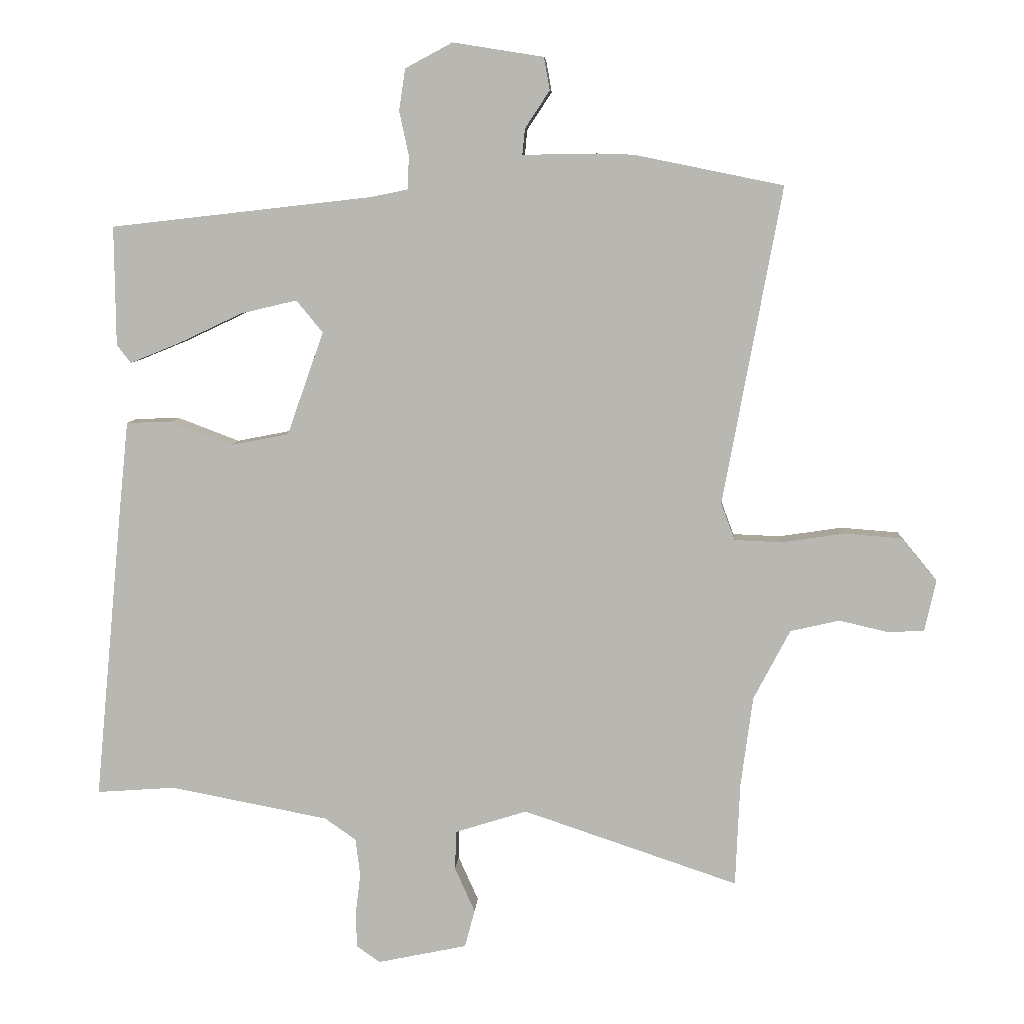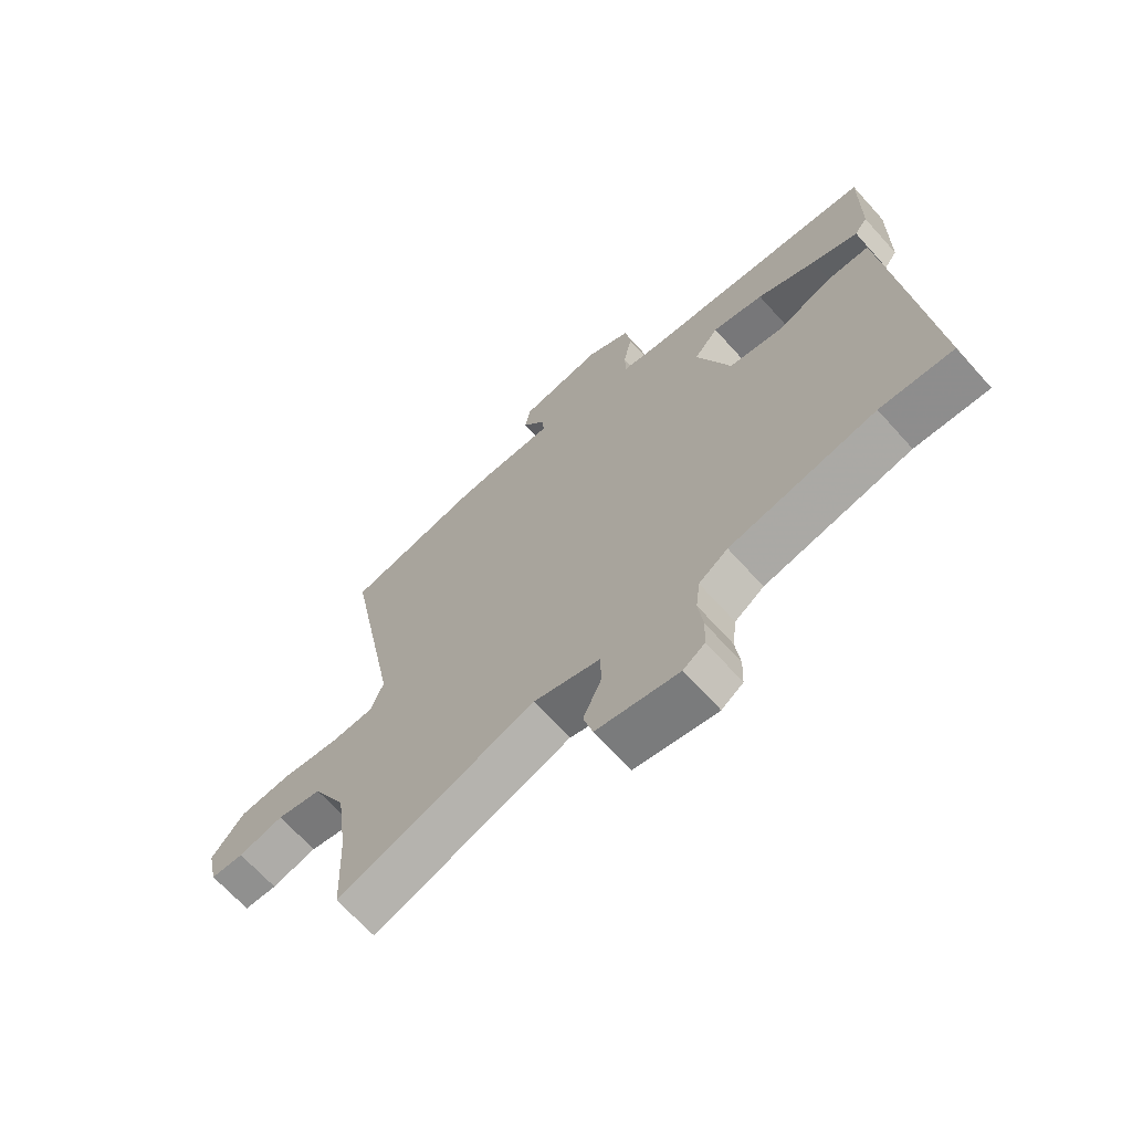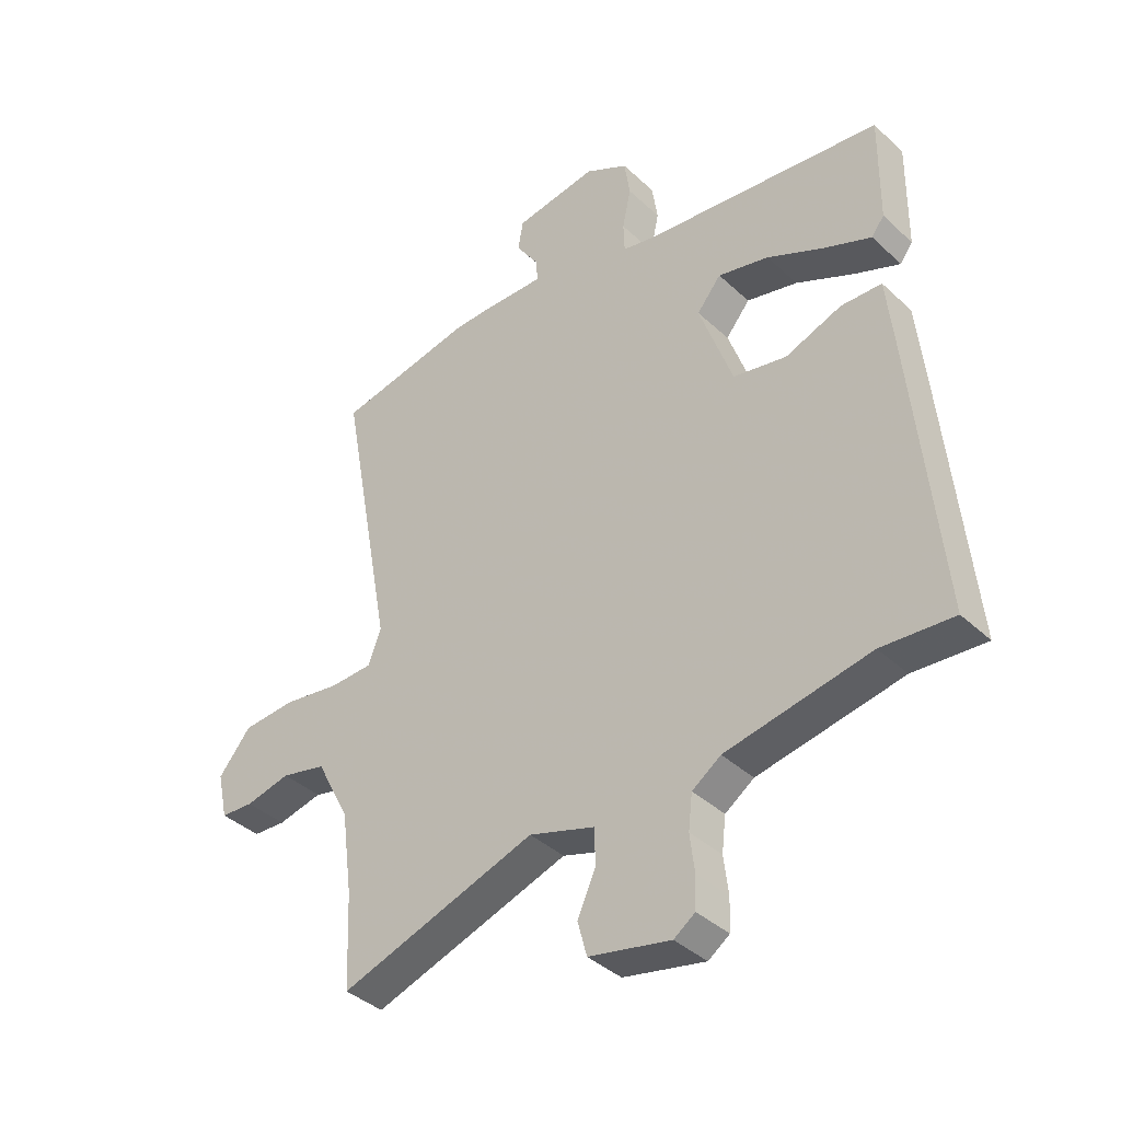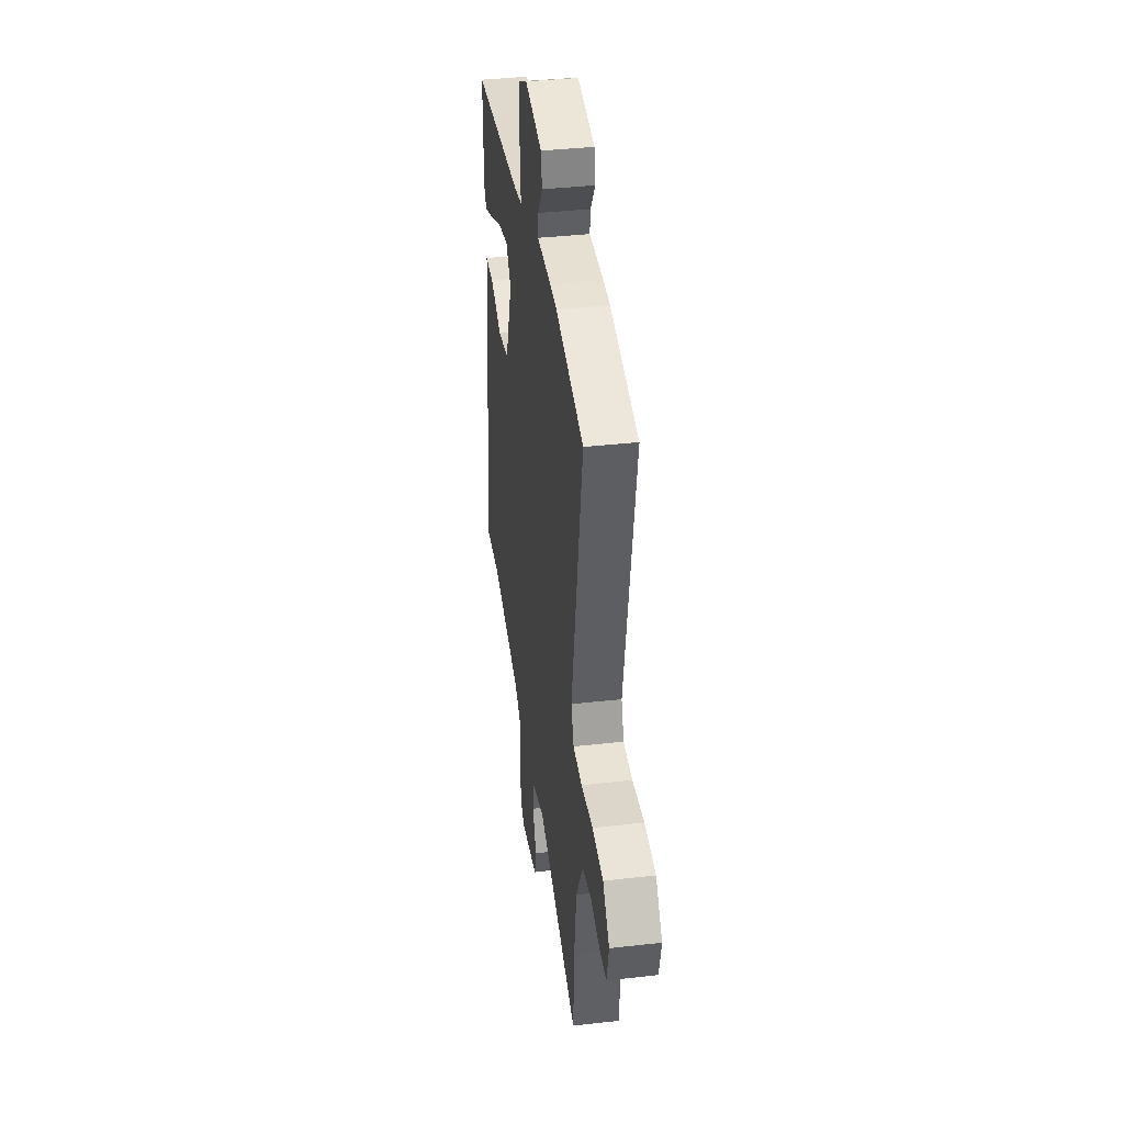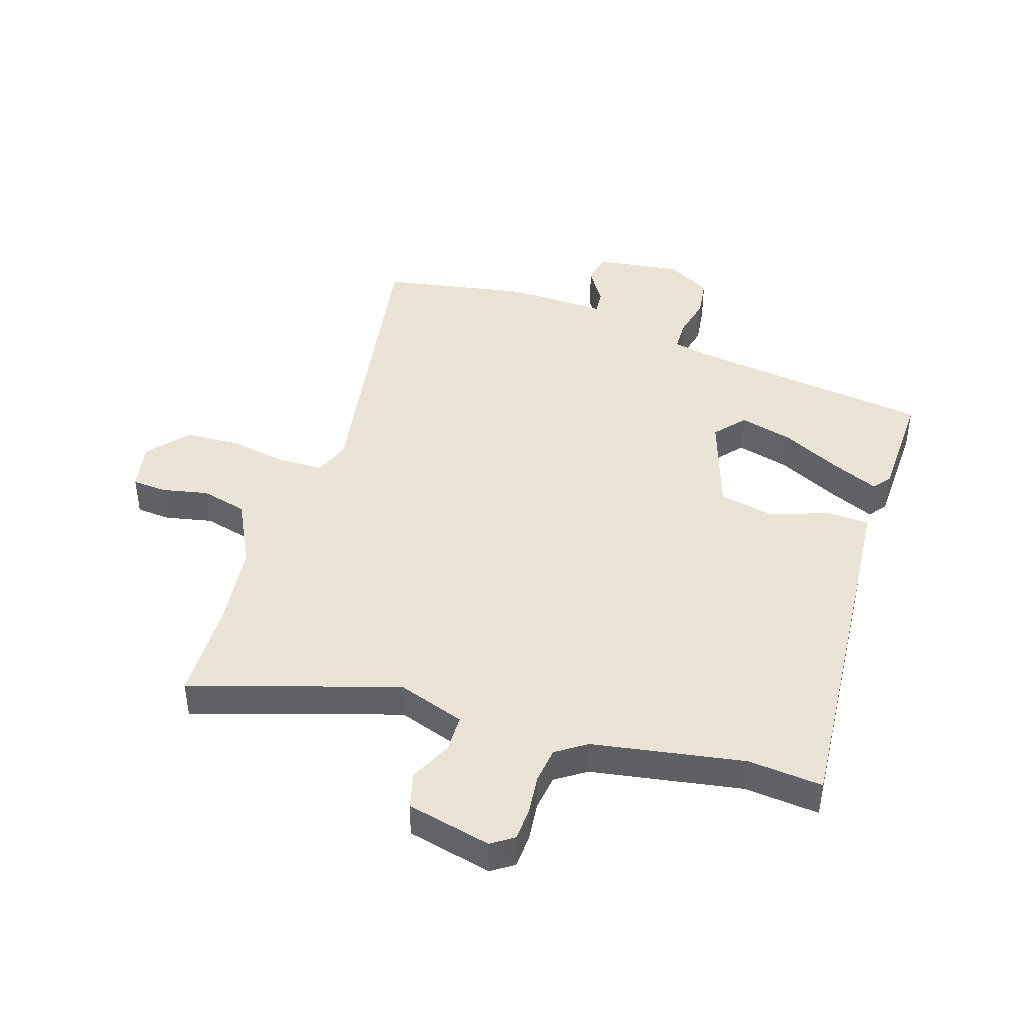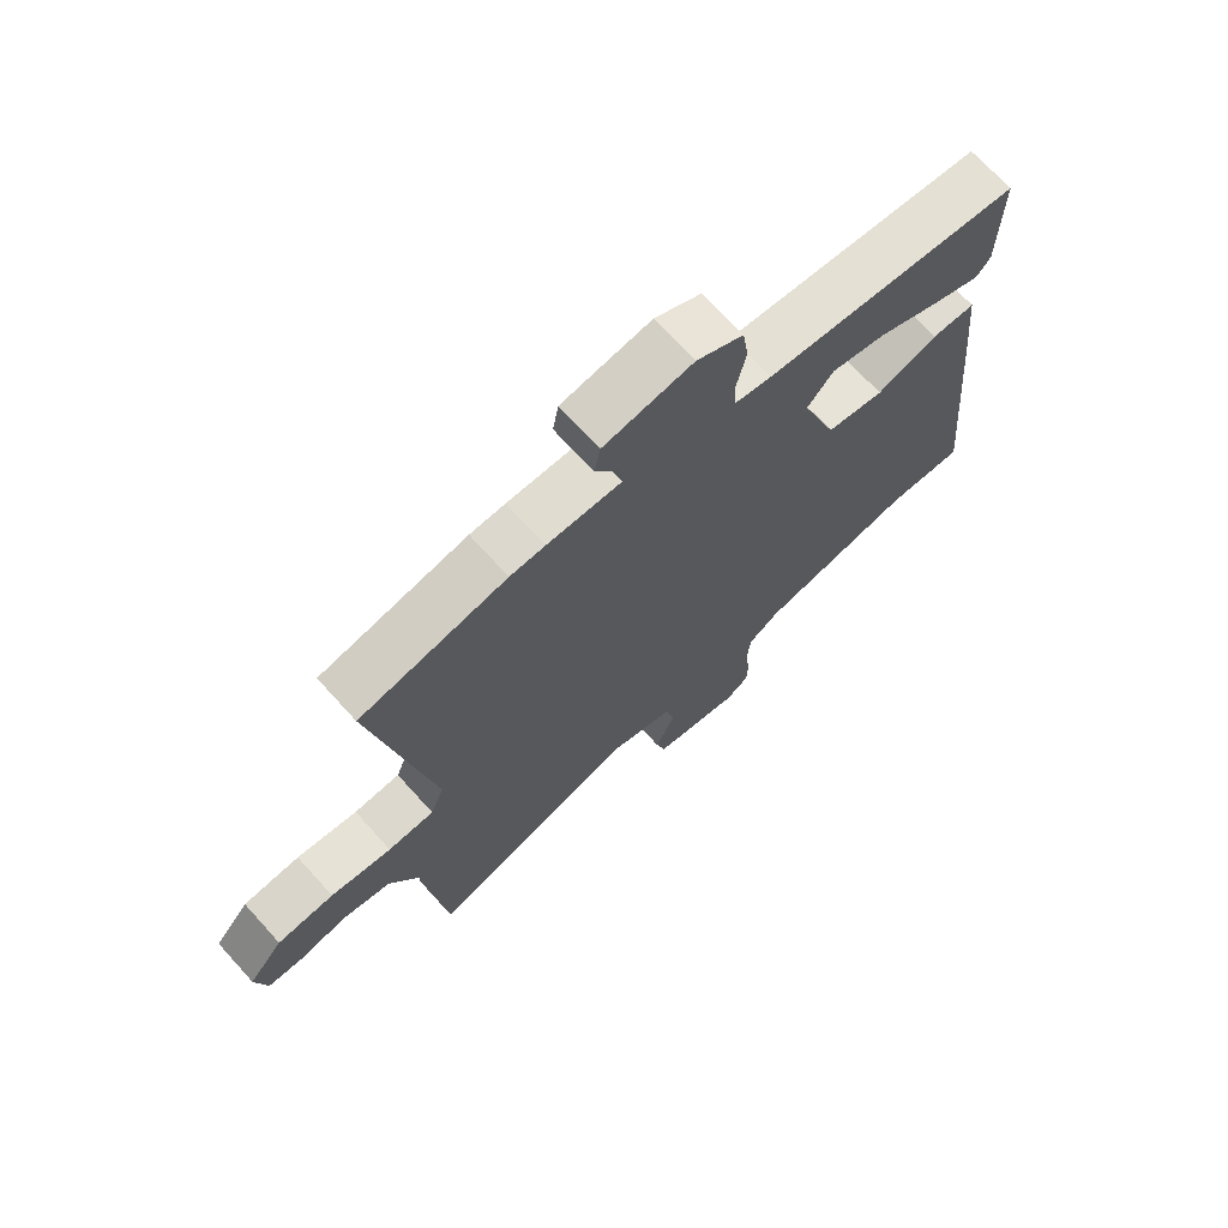
<metadata>
{"format":"obj","ext":"obj","renderer":"f3d","projection":"perspective","resolution":1024,"background":"white","views":[{"elev":7.4,"azim":3.5,"up":"+Z"},{"elev":-67.8,"azim":-138.0,"up":"+Z"},{"elev":-38.9,"azim":-139.1,"up":"+Z"},{"elev":38.6,"azim":81.9,"up":"+Z"},{"elev":43.8,"azim":-161.1,"up":"+Y"},{"elev":70.6,"azim":137.8,"up":"+Z"}]}
</metadata>
<code>
v 0.501 0.07 -0.477
v 0.494 0.07 -0.641
v 0.152 0.07 -0.526
v 0.038 0.07 -0.562
v 0.036 0.07 -0.624
v 0.068 0.07 -0.695
v 0.052 0.07 -0.755
v -0.09 0.07 -0.785
v -0.127 0.07 -0.759
v -0.129 0.07 -0.704
v -0.121 0.07 -0.638
v -0.128 0.07 -0.578
v -0.178 0.07 -0.543
v -0.429 0.07 -0.495
v -0.554 0.07 -0.504
v -0.508 0.07 -0.027
v -0.494 0.07 0.108
v -0.423 0.07 0.11
v -0.325 0.07 0.073
v -0.232 0.07 0.091
v -0.174 0.07 0.255
v -0.216 0.07 0.306
v -0.305 0.07 0.285
v -0.407 0.07 0.237
v -0.486 0.07 0.205
v -0.508 0.07 0.234
v -0.51 0.07 0.423
v -0.095 0.07 0.47
v -0.036 0.07 0.482
v -0.034 0.07 0.535
v -0.049 0.07 0.605
v -0.039 0.07 0.671
v 0.036 0.07 0.711
v 0.18 0.07 0.688
v 0.189 0.07 0.636
v 0.15 0.07 0.577
v 0.146 0.07 0.536
v 0.265 0.07 0.538
v 0.322 0.07 0.536
v 0.558 0.07 0.488
v 0.465 0.07 -0.016
v 0.487 0.07 -0.075
v 0.562 0.07 -0.078
v 0.661 0.07 -0.063
v 0.753 0.07 -0.07
v 0.809 0.07 -0.138
v 0.791 0.07 -0.219
v 0.734 0.07 -0.222
v 0.656 0.07 -0.204
v 0.578 0.07 -0.222
v 0.52 0.07 -0.333
v 0.501 0 -0.477
v 0.494 0 -0.641
v 0.152 0 -0.526
v 0.038 0 -0.562
v 0.036 0 -0.624
v 0.068 0 -0.695
v 0.052 0 -0.755
v -0.09 0 -0.785
v -0.127 0 -0.759
v -0.129 0 -0.704
v -0.121 0 -0.638
v -0.128 0 -0.578
v -0.178 0 -0.543
v -0.429 0 -0.495
v -0.554 0 -0.504
v -0.508 0 -0.027
v -0.494 0 0.108
v -0.423 0 0.11
v -0.325 0 0.073
v -0.232 0 0.091
v -0.174 0 0.255
v -0.216 0 0.306
v -0.305 0 0.285
v -0.407 0 0.237
v -0.486 0 0.205
v -0.508 0 0.234
v -0.51 0 0.423
v -0.095 0 0.47
v -0.036 0 0.482
v -0.034 0 0.535
v -0.049 0 0.605
v -0.039 0 0.671
v 0.036 0 0.711
v 0.18 0 0.688
v 0.189 0 0.636
v 0.15 0 0.577
v 0.146 0 0.536
v 0.265 0 0.538
v 0.322 0 0.536
v 0.558 0 0.488
v 0.465 0 -0.016
v 0.487 0 -0.075
v 0.562 0 -0.078
v 0.661 0 -0.063
v 0.753 0 -0.07
v 0.809 0 -0.138
v 0.791 0 -0.219
v 0.734 0 -0.222
v 0.656 0 -0.204
v 0.578 0 -0.222
v 0.52 0 -0.333
f 47 48 49
f 46 47 49
f 45 46 49
f 44 45 49
f 43 44 49
f 42 43 49 50
f 39 40 41
f 38 39 41
f 37 38 41
f 37 41 42
f 34 35 36
f 33 34 36
f 32 33 36
f 31 32 36
f 30 31 36
f 29 30 36 37
f 26 27 28
f 25 26 28
f 24 25 28
f 23 24 28
f 22 23 28 29
f 29 37 42
f 22 29 42
f 21 22 42
f 17 18 19
f 16 17 19
f 15 16 19
f 14 15 19
f 13 14 19 20
f 42 50 51
f 21 42 51
f 20 21 51
f 13 20 51
f 12 13 51
f 9 10 11
f 8 9 11
f 7 8 11
f 6 7 11
f 5 6 11
f 1 2 3
f 51 1 3
f 51 3 4
f 12 51 4
f 4 5 11 12
f 100 99 98
f 100 98 97
f 100 97 96
f 100 96 95
f 100 95 94
f 101 100 94 93
f 92 91 90
f 92 90 89
f 92 89 88
f 93 92 88
f 87 86 85
f 87 85 84
f 87 84 83
f 87 83 82
f 87 82 81
f 88 87 81 80
f 79 78 77
f 79 77 76
f 79 76 75
f 79 75 74
f 80 79 74 73
f 93 88 80
f 93 80 73
f 93 73 72
f 70 69 68
f 70 68 67
f 70 67 66
f 70 66 65
f 71 70 65 64
f 102 101 93
f 102 93 72
f 102 72 71
f 102 71 64
f 102 64 63
f 62 61 60
f 62 60 59
f 62 59 58
f 62 58 57
f 62 57 56
f 54 53 52
f 54 52 102
f 55 54 102
f 55 102 63
f 63 62 56 55
f 1 52 53 2
f 2 53 54 3
f 3 54 55 4
f 4 55 56 5
f 5 56 57 6
f 6 57 58 7
f 7 58 59 8
f 8 59 60 9
f 9 60 61 10
f 10 61 62 11
f 11 62 63 12
f 12 63 64 13
f 13 64 65 14
f 14 65 66 15
f 15 66 67 16
f 16 67 68 17
f 17 68 69 18
f 18 69 70 19
f 19 70 71 20
f 20 71 72 21
f 21 72 73 22
f 22 73 74 23
f 23 74 75 24
f 24 75 76 25
f 25 76 77 26
f 26 77 78 27
f 27 78 79 28
f 28 79 80 29
f 29 80 81 30
f 30 81 82 31
f 31 82 83 32
f 32 83 84 33
f 33 84 85 34
f 34 85 86 35
f 35 86 87 36
f 36 87 88 37
f 37 88 89 38
f 38 89 90 39
f 39 90 91 40
f 40 91 92 41
f 41 92 93 42
f 42 93 94 43
f 43 94 95 44
f 44 95 96 45
f 45 96 97 46
f 46 97 98 47
f 47 98 99 48
f 48 99 100 49
f 49 100 101 50
f 50 101 102 51
f 51 102 52 1

</code>
